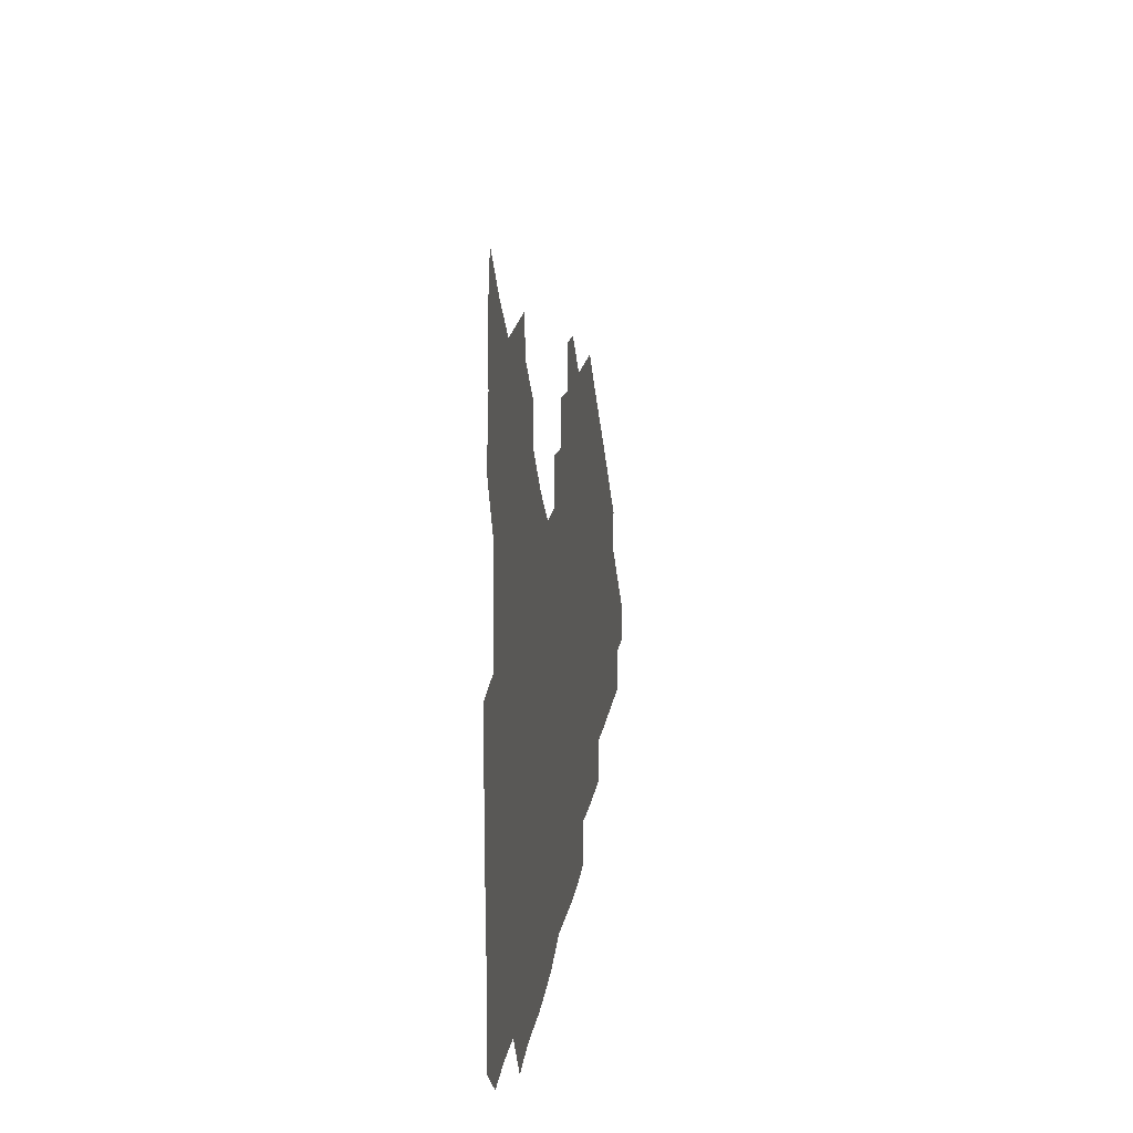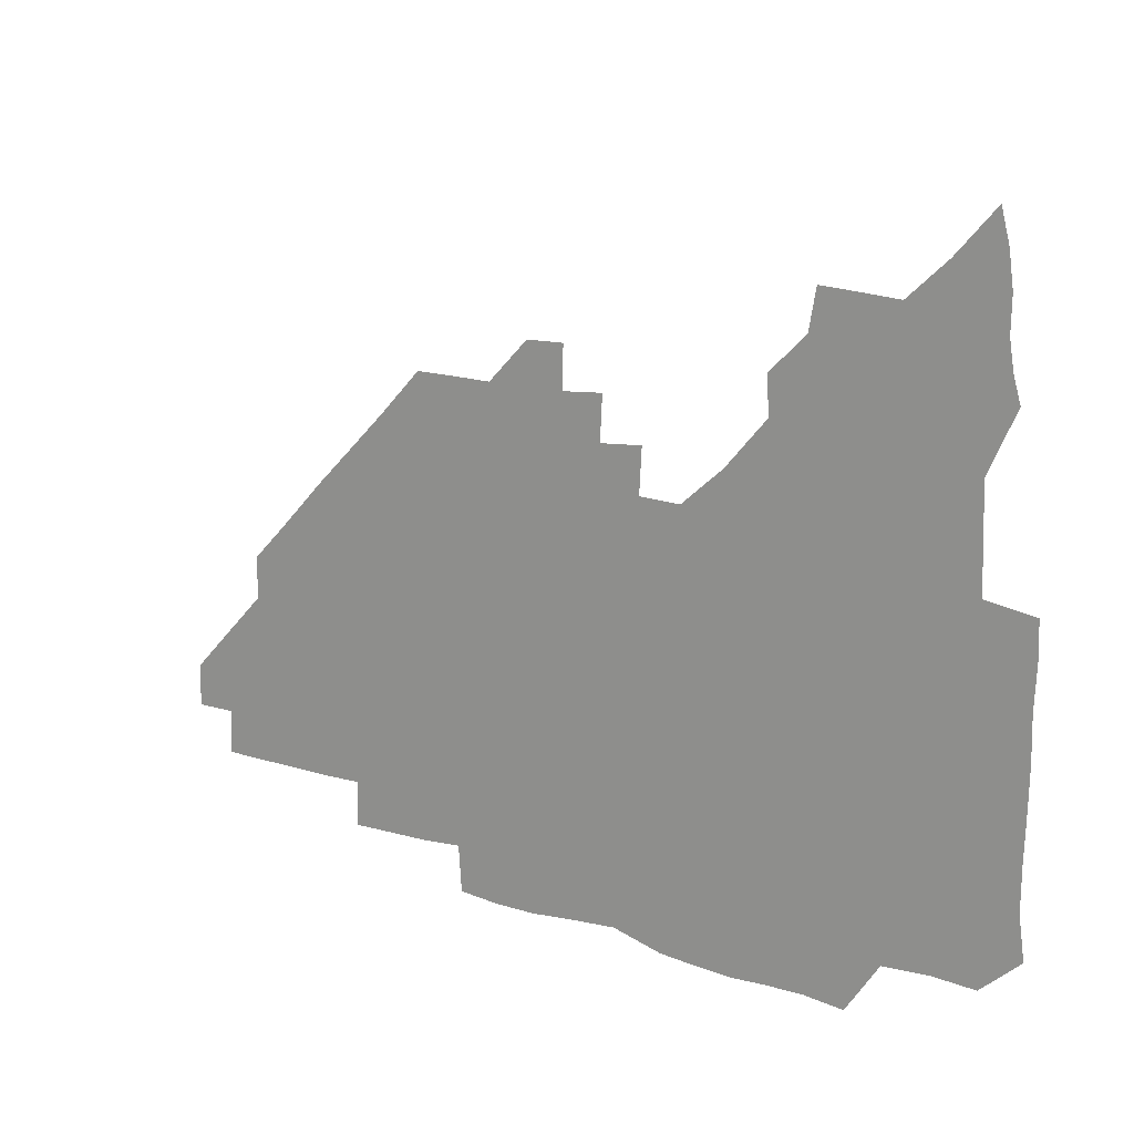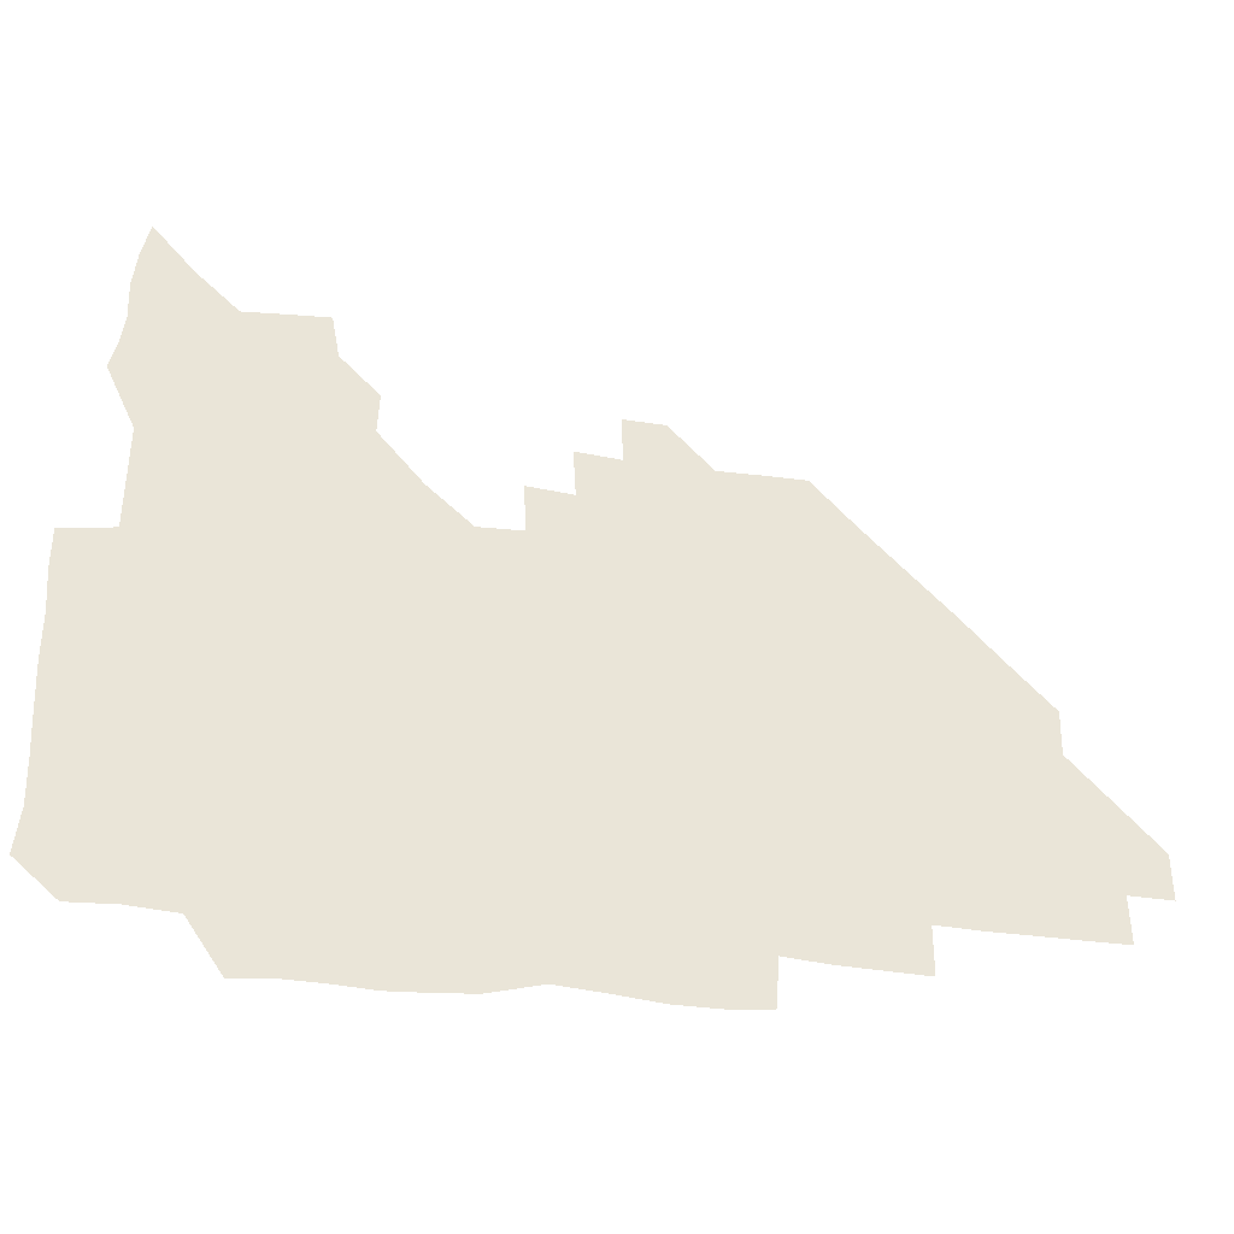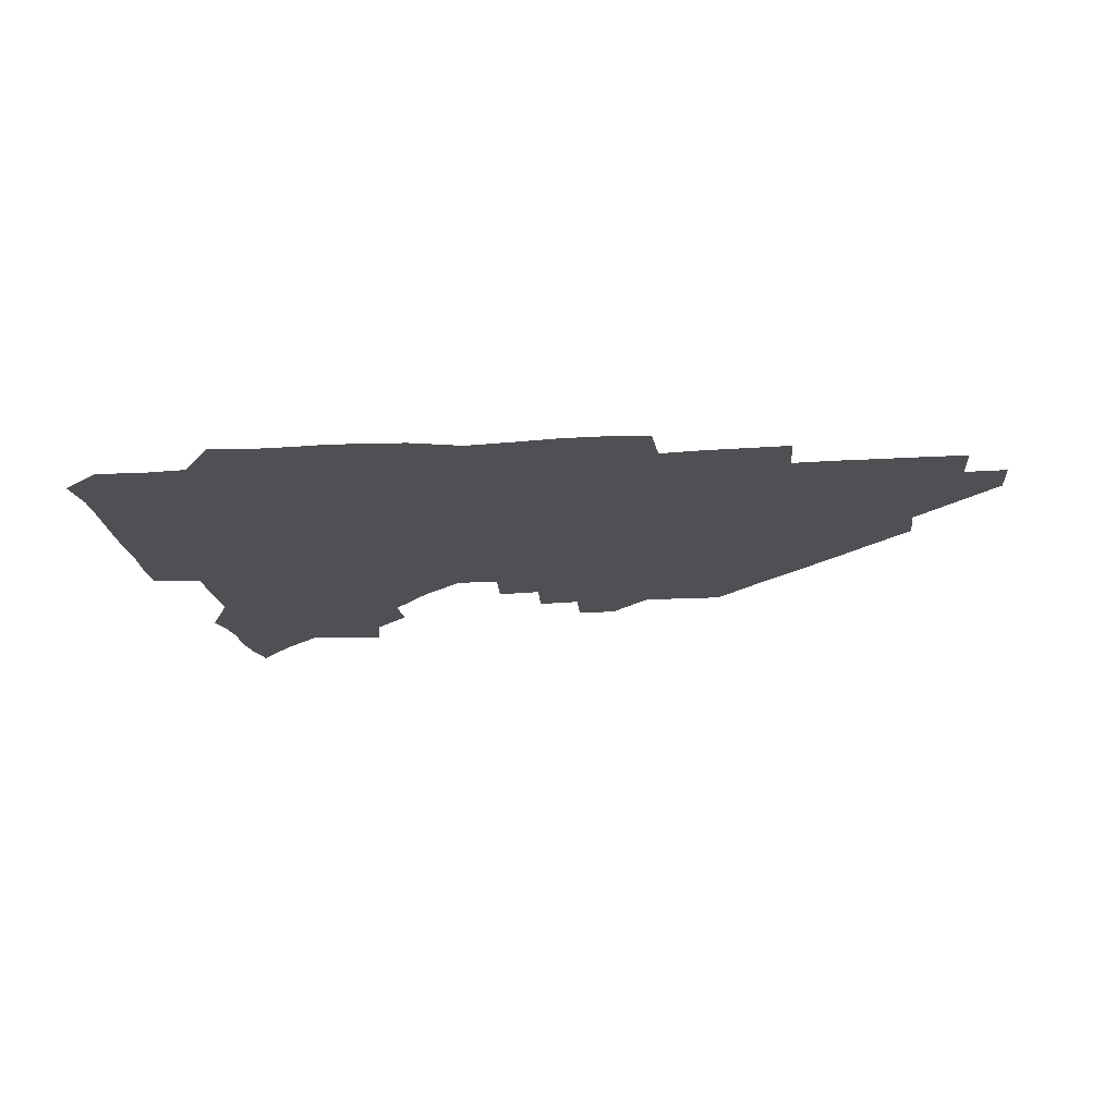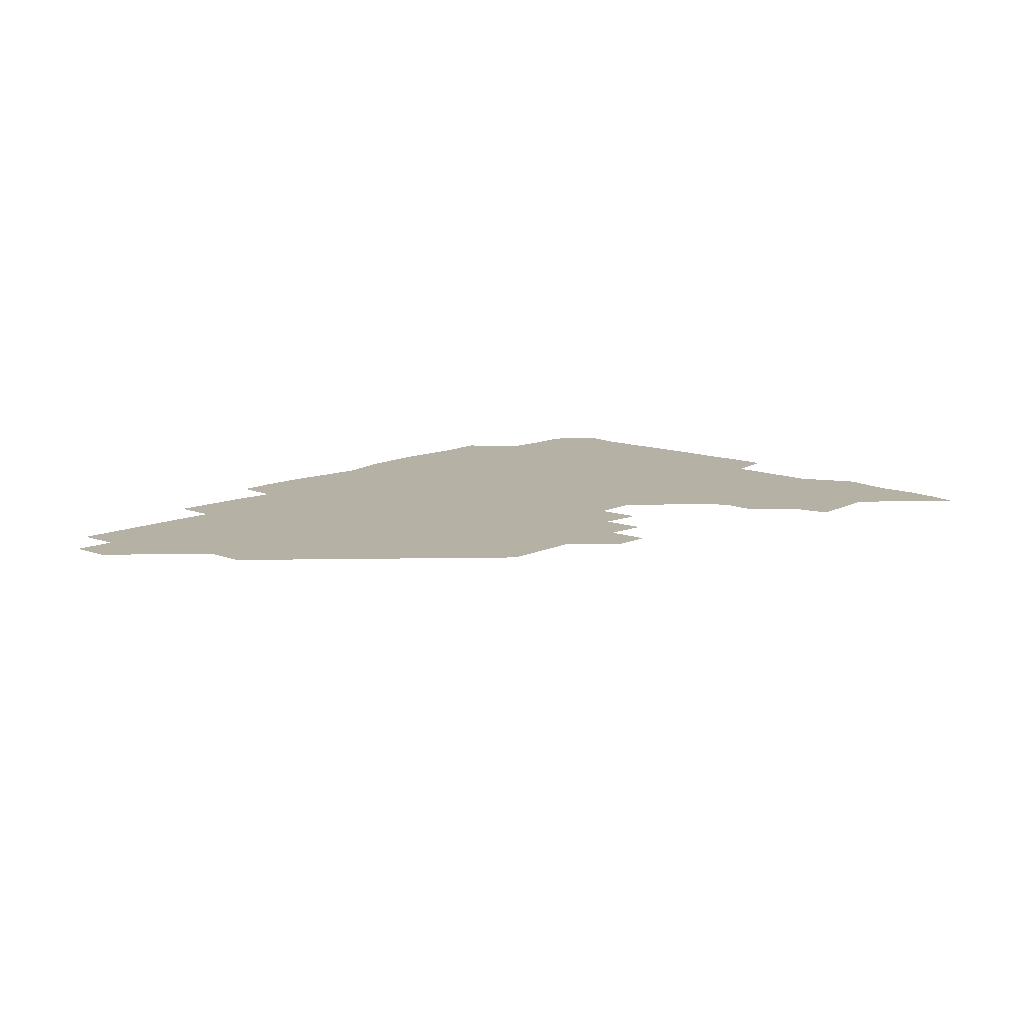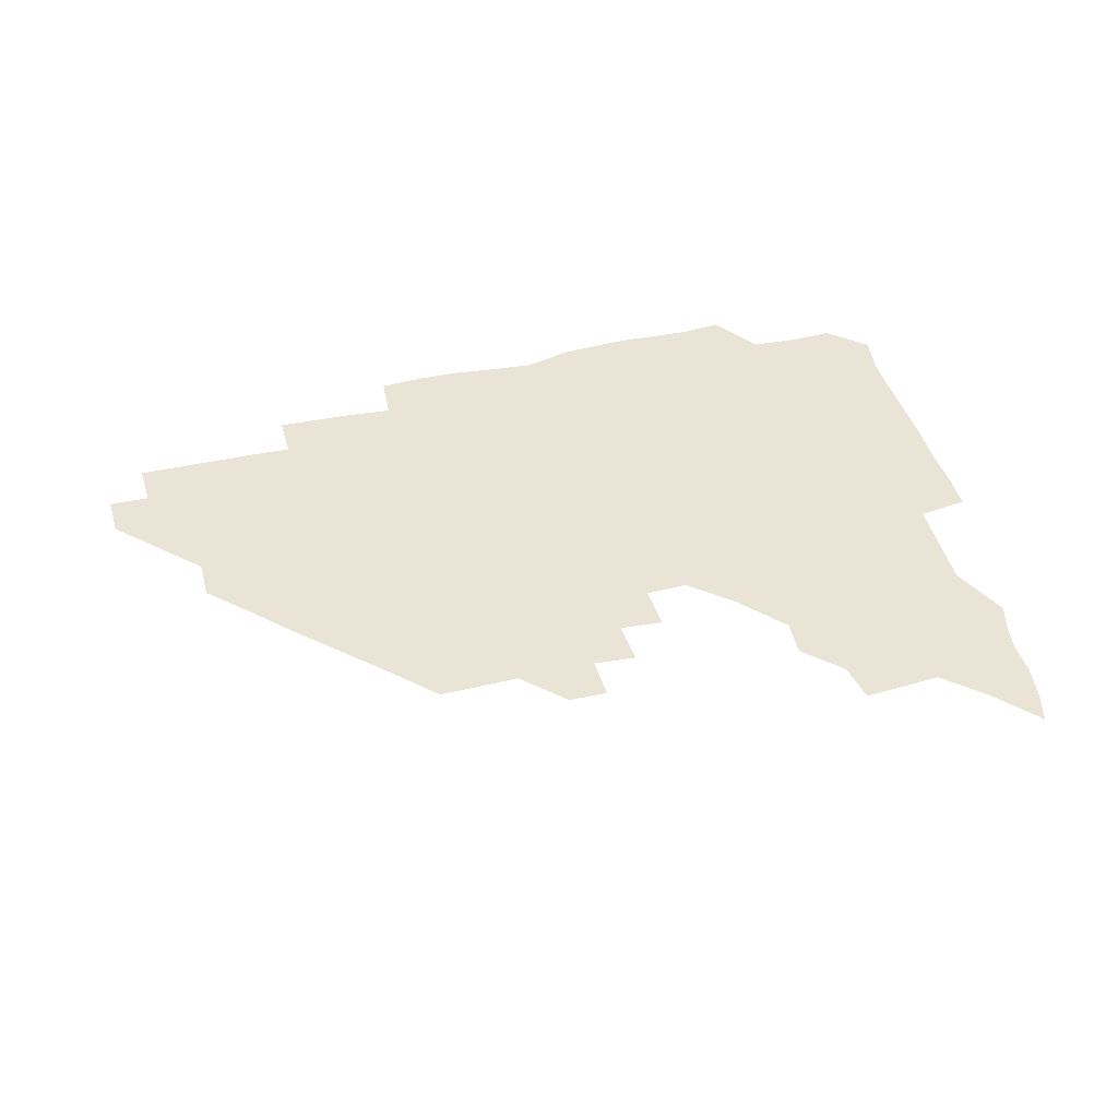
<metadata>
{"format":"obj","ext":"obj","renderer":"f3d","projection":"perspective","resolution":1024,"background":"white","views":[{"elev":16.0,"azim":-82.5,"up":"+Y"},{"elev":14.7,"azim":-144.3,"up":"+Y"},{"elev":-32.3,"azim":-11.1,"up":"+Y"},{"elev":-18.8,"azim":6.2,"up":"+Z"},{"elev":12.0,"azim":132.7,"up":"+Z"},{"elev":43.9,"azim":164.9,"up":"+Z"}]}
</metadata>
<code>
v 267.6 192.6 0
v 269.6 207.7 0
v 269.4 222.9 0
v 268.8 238.5 0
v 268.3 254.3 0
v 268.5 270.3 0
v 267.7 285.3 0
v 267.9 298.8 0
v 282.1 179.9 0
v 285.6 195.8 0
v 286.6 210.8 0
v 287.2 225.9 0
v 286.8 240.7 0
v 286.2 255.6 0
v 287.3 270.9 0
v 287 286 0
v 286.1 301.4 0
v 286.6 319.5 0
v 287 337.4 0
v 276.9 359.1 0
v 279.5 368.2 0
v 281.1 378.7 0
v 280.8 391.3 0
v 282.5 403.6 0
v 285.5 415.5 0
v 298.2 180.6 0
v 301.3 196.5 0
v 302.8 212.2 0
v 302.9 226.8 0
v 302.2 241.3 0
v 302.1 256.2 0
v 303.6 271.5 0
v 303.4 286.1 0
v 302.4 300.7 0
v 302.4 315.8 0
v 304 331 0
v 304.8 347.3 0
v 302.2 362.8 0
v 298.2 377.1 0
v 299.4 388.4 0
v 300.2 399.3 0
v 315.1 179.4 0
v 316.8 196.8 0
v 317.1 211.9 0
v 317 226.6 0
v 316.8 241.3 0
v 316.9 256.2 0
v 318.2 271.5 0
v 318.2 286.1 0
v 317.7 300.7 0
v 318.3 315.2 0
v 318.5 329.8 0
v 318.1 345.2 0
v 318.8 359.4 0
v 317.8 373.4 0
v 315 386 0
v 327.5 161.4 0
v 331.1 181.9 0
v 331.8 197.1 0
v 331.6 211.7 0
v 330.9 226.1 0
v 331.3 241.1 0
v 331.3 255.9 0
v 333.2 271.5 0
v 333.4 286.1 0
v 333.1 300.6 0
v 332.8 315.2 0
v 332.6 329.8 0
v 332 345.1 0
v 333.1 358.8 0
v 332.7 372.7 0
v 329 387 0
v 342.1 162.7 0
v 345.6 181.4 0
v 346.7 197.2 0
v 346.2 211.5 0
v 346.3 226.4 0
v 345.8 240.9 0
v 346.8 256.2 0
v 348.2 271.4 0
v 348.7 286 0
v 348.2 300.4 0
v 346.9 315.5 0
v 346.4 330.3 0
v 346.1 345.2 0
v 346.5 359.3 0
v 346.4 373.3 0
v 343.7 388 0
v 356 162.4 0
v 360.6 181.8 0
v 361.6 197.3 0
v 361.7 212 0
v 361.4 226.5 0
v 361.9 241.6 0
v 362.1 256.4 0
v 363 271.4 0
v 363.1 285.8 0
v 363.3 300 0
v 362.3 314.6 0
v 360.8 329.8 0
v 359.4 346.3 0
v 360 360 0
v 369.3 161.5 0
v 375.2 182.6 0
v 376.8 197.8 0
v 377.4 212.5 0
v 376.7 226.8 0
v 377.9 242.1 0
v 378 256.9 0
v 377.9 271.4 0
v 377.7 285.8 0
v 377.5 300.1 0
v 376.5 314.6 0
v 375 328.7 0
v 382.8 162.1 0
v 389.7 182.9 0
v 392.5 198.8 0
v 392.5 212.8 0
v 392.6 227.4 0
v 392.6 242 0
v 392.3 256.6 0
v 392.1 271.2 0
v 392.1 285.8 0
v 391.6 300.6 0
v 390.6 315.2 0
v 396.4 163 0
v 405.2 183.8 0
v 407.4 198.7 0
v 407.4 212.7 0
v 407.4 227.2 0
v 406.9 241.6 0
v 406.9 256.4 0
v 406.6 271 0
v 407.3 285.7 0
v 406.5 300.9 0
v 406.1 315.8 0
v 405.2 332.2 0
v 415.1 167.6 0
v 420.9 183.9 0
v 421.7 197.9 0
v 421.9 212.3 0
v 422.2 227.1 0
v 421.7 241.5 0
v 421.9 256.4 0
v 421.7 271.2 0
v 421.5 286.1 0
v 421.4 301 0
v 421.1 316.1 0
v 421.2 331 0
v 420.4 347.3 0
v 432.2 166.2 0
v 435.9 183.1 0
v 436.5 197.4 0
v 436.7 212 0
v 436.7 226.7 0
v 436.7 241.5 0
v 436.7 256.3 0
v 436.5 271.1 0
v 436.5 286 0
v 436.7 300.7 0
v 436.4 315.7 0
v 436.1 331.1 0
v 436 346.1 0
v 435.6 361.7 0
v 448.3 164.5 0
v 450.8 182.4 0
v 451.3 197 0
v 451.8 212.1 0
v 451.6 226.6 0
v 451.4 241.3 0
v 451.3 256.2 0
v 451.5 271.1 0
v 451.2 286 0
v 451.4 300.8 0
v 451.3 315.8 0
v 451.1 330.8 0
v 450.8 345.7 0
v 450 361.4 0
v 464 164.3 0
v 465.6 181.8 0
v 466.2 197 0
v 466.5 211.8 0
v 466.5 226.5 0
v 466.4 241.3 0
v 466.3 256.1 0
v 466.6 271 0
v 466.5 285.8 0
v 466.3 300.9 0
v 466.2 315.8 0
v 466 330.6 0
v 465.3 346 0
v 479 165.3 0
v 480.2 181.9 0
v 481.1 196.8 0
v 481.2 211.4 0
v 481.4 226.4 0
v 481.4 241.3 0
v 481.3 256.2 0
v 481.3 271 0
v 481.4 285.8 0
v 481.2 301.3 0
v 481.1 316 0
v 480.9 330.8 0
v 480.3 346.3 0
v 495.5 180.6 0
v 496 196.7 0
v 496.1 211.2 0
v 496.4 226.5 0
v 496.6 241.4 0
v 496.4 256.2 0
v 496.4 271 0
v 496.3 285.8 0
v 496 301.3 0
v 496 316 0
v 495.7 330.8 0
v 495.1 346.4 0
v 510.8 180.1 0
v 510.8 196.4 0
v 511.1 211.5 0
v 511.2 226.5 0
v 511.3 241.4 0
v 511.3 256.2 0
v 511.4 271 0
v 511.2 285.9 0
v 510.9 301.1 0
v 510.8 316 0
v 510.3 330.8 0
v 525.7 179.6 0
v 525.6 195.7 0
v 526 211 0
v 526.1 226.4 0
v 526.1 241.3 0
v 526.1 256.2 0
v 526.1 271 0
v 526 285.9 0
v 525.8 300.9 0
v 525.4 316.1 0
v 541 195.1 0
v 541 211.2 0
v 540.9 226.5 0
v 541 241.3 0
v 541 256.1 0
v 540.8 271.1 0
v 540.7 285.9 0
v 540.5 301.4 0
v 556.4 195.1 0
v 555.8 211.4 0
v 555.7 226.4 0
v 555.9 241.2 0
v 555.7 256.2 0
v 555.6 271.1 0
v 555.4 286.1 0
v 571.6 194.9 0
v 570.9 210.9 0
v 570.6 226.2 0
v 570.6 241.2 0
v 570.3 256.2 0
v 570.4 271.1 0
v 586.1 194.9 0
v 585.5 210.7 0
v 585.6 225.9 0
v 584.9 241.4 0
v 600.6 210.5 0
v 600.2 225.8 0
f 9 10 1
f 1 10 2
f 10 11 2
f 2 11 3
f 11 12 3
f 3 12 4
f 12 13 4
f 4 13 5
f 13 14 5
f 5 14 6
f 14 15 6
f 6 15 7
f 15 16 7
f 7 16 8
f 16 17 8
f 9 26 10
f 26 27 10
f 10 27 11
f 27 28 11
f 11 28 12
f 28 29 12
f 12 29 13
f 29 30 13
f 13 30 14
f 30 31 14
f 14 31 15
f 31 32 15
f 15 32 16
f 32 33 16
f 16 33 17
f 33 34 17
f 17 34 18
f 34 35 18
f 18 35 19
f 35 36 19
f 19 36 20
f 36 37 20
f 20 37 21
f 37 38 21
f 21 38 22
f 38 39 22
f 22 39 23
f 39 40 23
f 23 40 24
f 40 41 24
f 24 41 25
f 26 42 27
f 42 43 27
f 27 43 28
f 43 44 28
f 28 44 29
f 44 45 29
f 29 45 30
f 45 46 30
f 30 46 31
f 46 47 31
f 31 47 32
f 47 48 32
f 32 48 33
f 48 49 33
f 33 49 34
f 49 50 34
f 34 50 35
f 50 51 35
f 35 51 36
f 51 52 36
f 36 52 37
f 52 53 37
f 37 53 38
f 53 54 38
f 38 54 39
f 54 55 39
f 39 55 40
f 55 56 40
f 40 56 41
f 57 58 42
f 42 58 43
f 58 59 43
f 43 59 44
f 59 60 44
f 44 60 45
f 60 61 45
f 45 61 46
f 61 62 46
f 46 62 47
f 62 63 47
f 47 63 48
f 63 64 48
f 48 64 49
f 64 65 49
f 49 65 50
f 65 66 50
f 50 66 51
f 66 67 51
f 51 67 52
f 67 68 52
f 52 68 53
f 68 69 53
f 53 69 54
f 69 70 54
f 54 70 55
f 70 71 55
f 55 71 56
f 71 72 56
f 57 73 58
f 73 74 58
f 58 74 59
f 74 75 59
f 59 75 60
f 75 76 60
f 60 76 61
f 76 77 61
f 61 77 62
f 77 78 62
f 62 78 63
f 78 79 63
f 63 79 64
f 79 80 64
f 64 80 65
f 80 81 65
f 65 81 66
f 81 82 66
f 66 82 67
f 82 83 67
f 67 83 68
f 83 84 68
f 68 84 69
f 84 85 69
f 69 85 70
f 85 86 70
f 70 86 71
f 86 87 71
f 71 87 72
f 87 88 72
f 73 89 74
f 89 90 74
f 74 90 75
f 90 91 75
f 75 91 76
f 91 92 76
f 76 92 77
f 92 93 77
f 77 93 78
f 93 94 78
f 78 94 79
f 94 95 79
f 79 95 80
f 95 96 80
f 80 96 81
f 96 97 81
f 81 97 82
f 97 98 82
f 82 98 83
f 98 99 83
f 83 99 84
f 99 100 84
f 84 100 85
f 100 101 85
f 85 101 86
f 101 102 86
f 86 102 87
f 89 103 90
f 103 104 90
f 90 104 91
f 104 105 91
f 91 105 92
f 105 106 92
f 92 106 93
f 106 107 93
f 93 107 94
f 107 108 94
f 94 108 95
f 108 109 95
f 95 109 96
f 109 110 96
f 96 110 97
f 110 111 97
f 97 111 98
f 111 112 98
f 98 112 99
f 112 113 99
f 99 113 100
f 113 114 100
f 100 114 101
f 103 115 104
f 115 116 104
f 104 116 105
f 116 117 105
f 105 117 106
f 117 118 106
f 106 118 107
f 118 119 107
f 107 119 108
f 119 120 108
f 108 120 109
f 120 121 109
f 109 121 110
f 121 122 110
f 110 122 111
f 122 123 111
f 111 123 112
f 123 124 112
f 112 124 113
f 124 125 113
f 113 125 114
f 115 126 116
f 126 127 116
f 116 127 117
f 127 128 117
f 117 128 118
f 128 129 118
f 118 129 119
f 129 130 119
f 119 130 120
f 130 131 120
f 120 131 121
f 131 132 121
f 121 132 122
f 132 133 122
f 122 133 123
f 133 134 123
f 123 134 124
f 134 135 124
f 124 135 125
f 135 136 125
f 126 138 127
f 138 139 127
f 127 139 128
f 139 140 128
f 128 140 129
f 140 141 129
f 129 141 130
f 141 142 130
f 130 142 131
f 142 143 131
f 131 143 132
f 143 144 132
f 132 144 133
f 144 145 133
f 133 145 134
f 145 146 134
f 134 146 135
f 146 147 135
f 135 147 136
f 147 148 136
f 136 148 137
f 148 149 137
f 138 151 139
f 151 152 139
f 139 152 140
f 152 153 140
f 140 153 141
f 153 154 141
f 141 154 142
f 154 155 142
f 142 155 143
f 155 156 143
f 143 156 144
f 156 157 144
f 144 157 145
f 157 158 145
f 145 158 146
f 158 159 146
f 146 159 147
f 159 160 147
f 147 160 148
f 160 161 148
f 148 161 149
f 161 162 149
f 149 162 150
f 162 163 150
f 151 165 152
f 165 166 152
f 152 166 153
f 166 167 153
f 153 167 154
f 167 168 154
f 154 168 155
f 168 169 155
f 155 169 156
f 169 170 156
f 156 170 157
f 170 171 157
f 157 171 158
f 171 172 158
f 158 172 159
f 172 173 159
f 159 173 160
f 173 174 160
f 160 174 161
f 174 175 161
f 161 175 162
f 175 176 162
f 162 176 163
f 176 177 163
f 163 177 164
f 177 178 164
f 165 179 166
f 179 180 166
f 166 180 167
f 180 181 167
f 167 181 168
f 181 182 168
f 168 182 169
f 182 183 169
f 169 183 170
f 183 184 170
f 170 184 171
f 184 185 171
f 171 185 172
f 185 186 172
f 172 186 173
f 186 187 173
f 173 187 174
f 187 188 174
f 174 188 175
f 188 189 175
f 175 189 176
f 189 190 176
f 176 190 177
f 190 191 177
f 177 191 178
f 179 192 180
f 192 193 180
f 180 193 181
f 193 194 181
f 181 194 182
f 194 195 182
f 182 195 183
f 195 196 183
f 183 196 184
f 196 197 184
f 184 197 185
f 197 198 185
f 185 198 186
f 198 199 186
f 186 199 187
f 199 200 187
f 187 200 188
f 200 201 188
f 188 201 189
f 201 202 189
f 189 202 190
f 202 203 190
f 190 203 191
f 203 204 191
f 193 205 194
f 205 206 194
f 194 206 195
f 206 207 195
f 195 207 196
f 207 208 196
f 196 208 197
f 208 209 197
f 197 209 198
f 209 210 198
f 198 210 199
f 210 211 199
f 199 211 200
f 211 212 200
f 200 212 201
f 212 213 201
f 201 213 202
f 213 214 202
f 202 214 203
f 214 215 203
f 203 215 204
f 215 216 204
f 205 217 206
f 217 218 206
f 206 218 207
f 218 219 207
f 207 219 208
f 219 220 208
f 208 220 209
f 220 221 209
f 209 221 210
f 221 222 210
f 210 222 211
f 222 223 211
f 211 223 212
f 223 224 212
f 212 224 213
f 224 225 213
f 213 225 214
f 225 226 214
f 214 226 215
f 226 227 215
f 215 227 216
f 217 228 218
f 228 229 218
f 218 229 219
f 229 230 219
f 219 230 220
f 230 231 220
f 220 231 221
f 231 232 221
f 221 232 222
f 232 233 222
f 222 233 223
f 233 234 223
f 223 234 224
f 234 235 224
f 224 235 225
f 235 236 225
f 225 236 226
f 236 237 226
f 226 237 227
f 229 238 230
f 238 239 230
f 230 239 231
f 239 240 231
f 231 240 232
f 240 241 232
f 232 241 233
f 241 242 233
f 233 242 234
f 242 243 234
f 234 243 235
f 243 244 235
f 235 244 236
f 244 245 236
f 236 245 237
f 238 246 239
f 246 247 239
f 239 247 240
f 247 248 240
f 240 248 241
f 248 249 241
f 241 249 242
f 249 250 242
f 242 250 243
f 250 251 243
f 243 251 244
f 251 252 244
f 244 252 245
f 246 253 247
f 253 254 247
f 247 254 248
f 254 255 248
f 248 255 249
f 255 256 249
f 249 256 250
f 256 257 250
f 250 257 251
f 257 258 251
f 251 258 252
f 253 259 254
f 259 260 254
f 254 260 255
f 260 261 255
f 255 261 256
f 261 262 256
f 256 262 257
f 260 263 261
f 263 264 261
f 261 264 262

</code>
